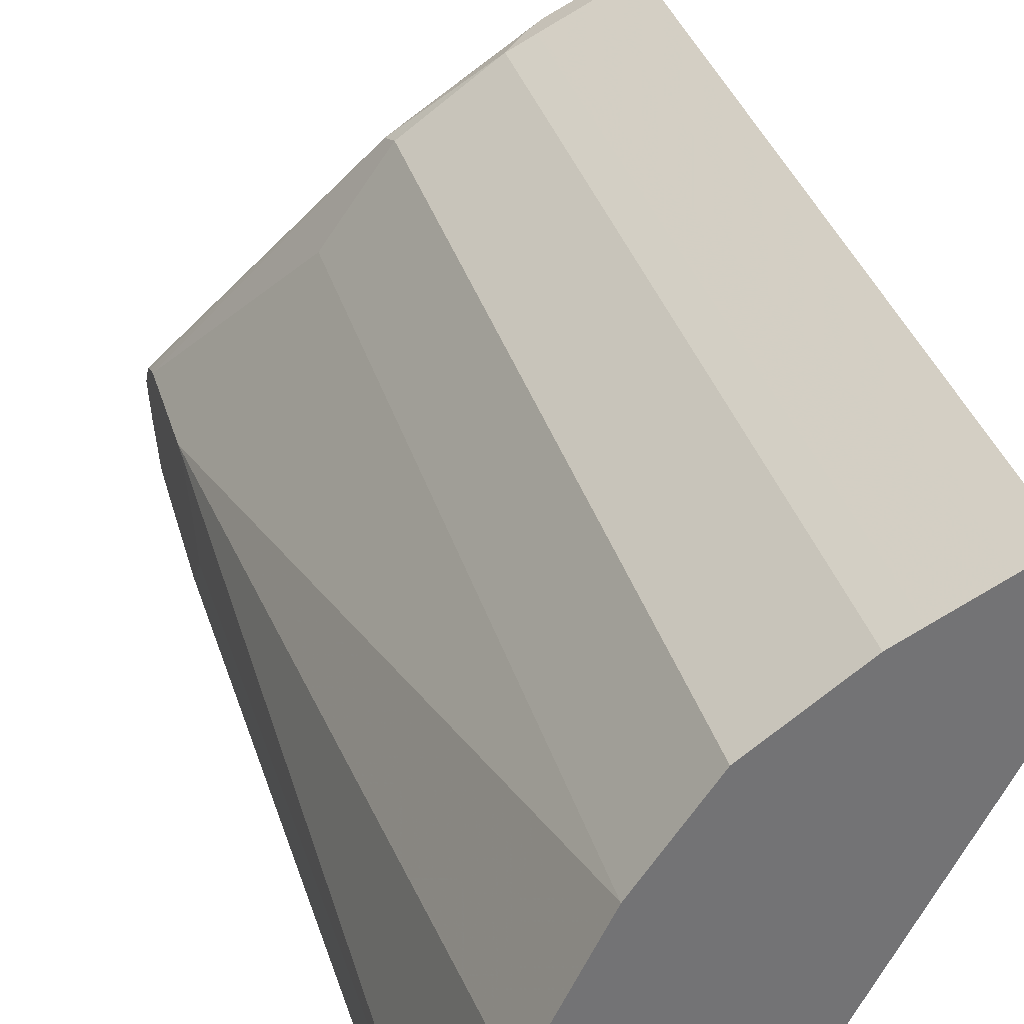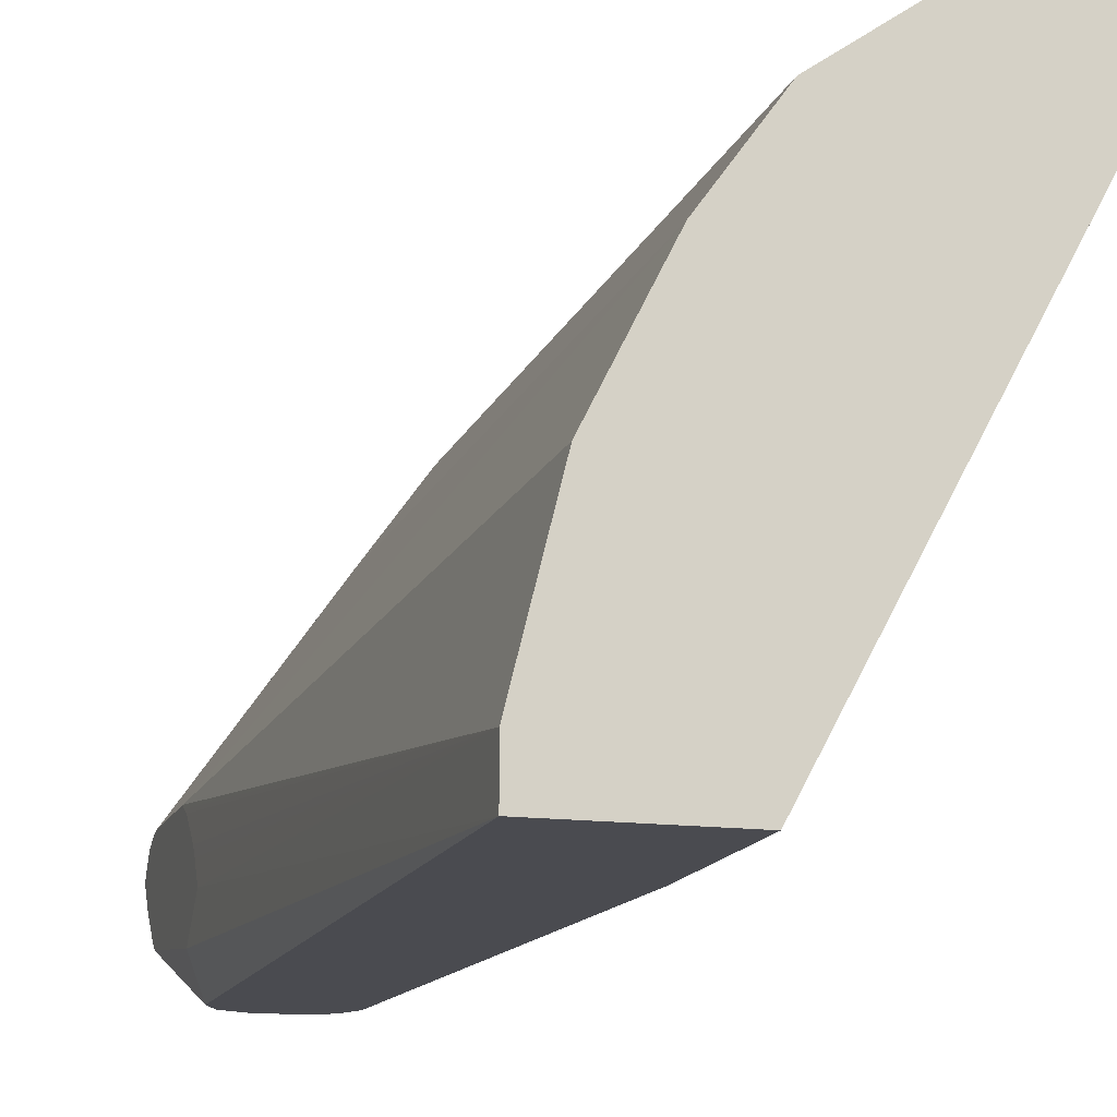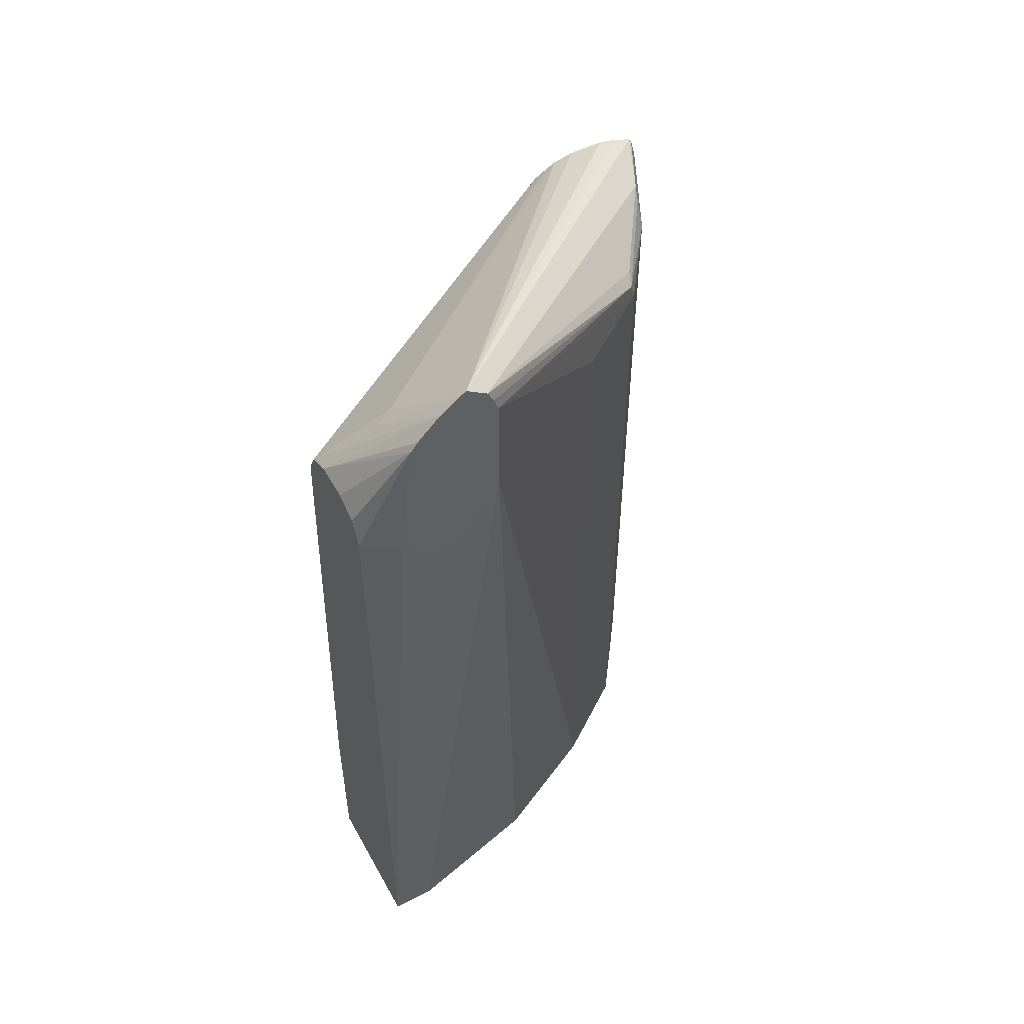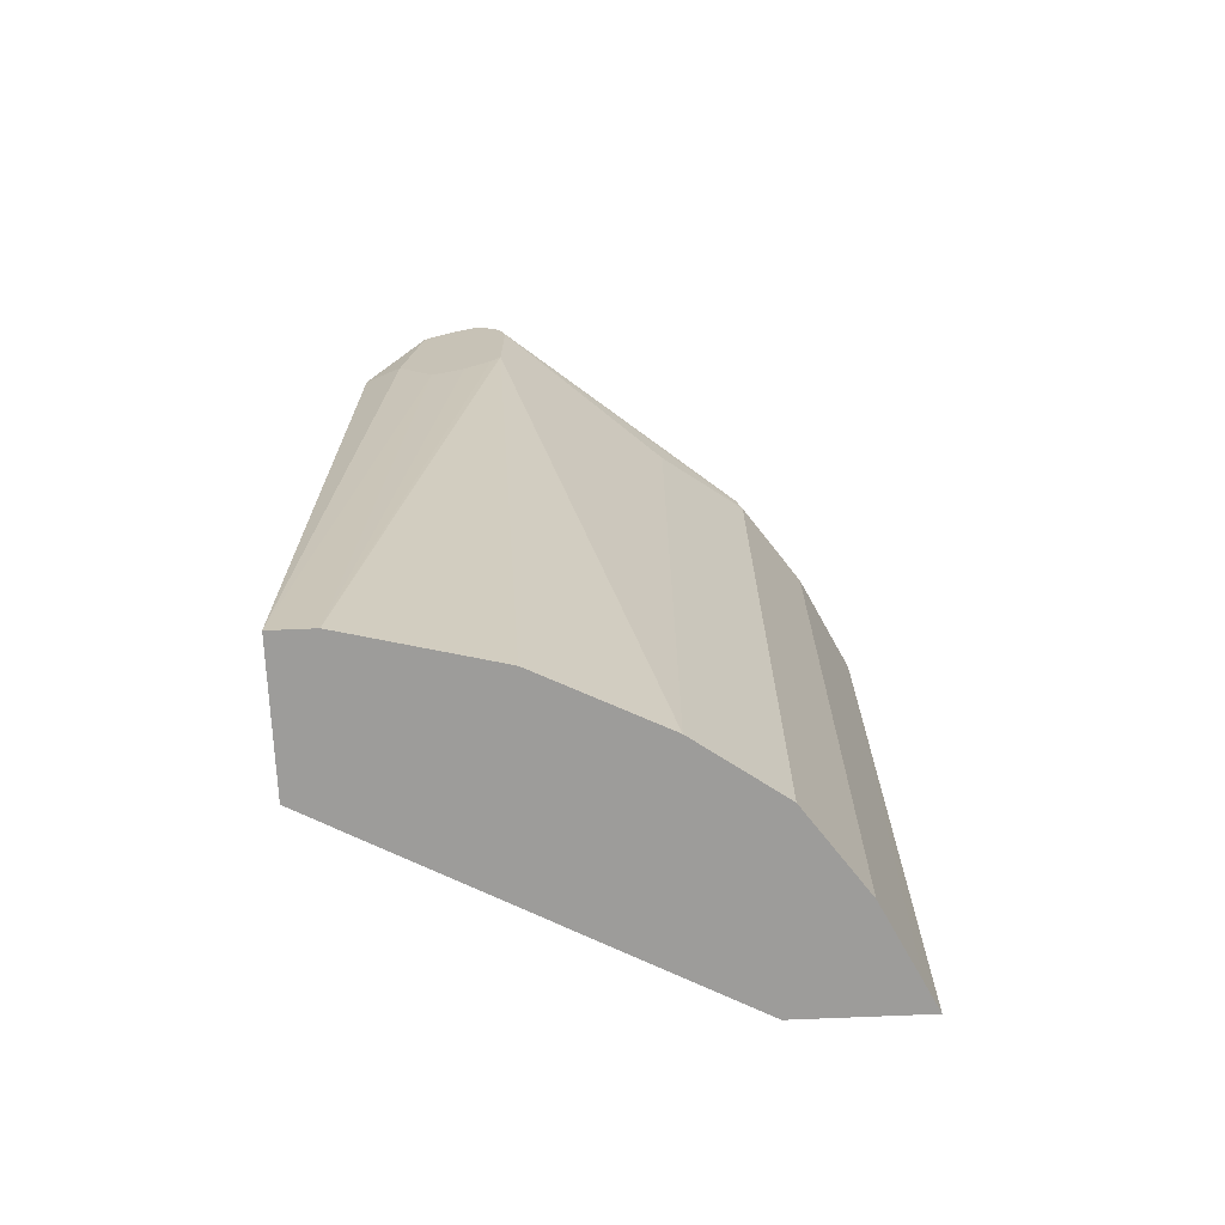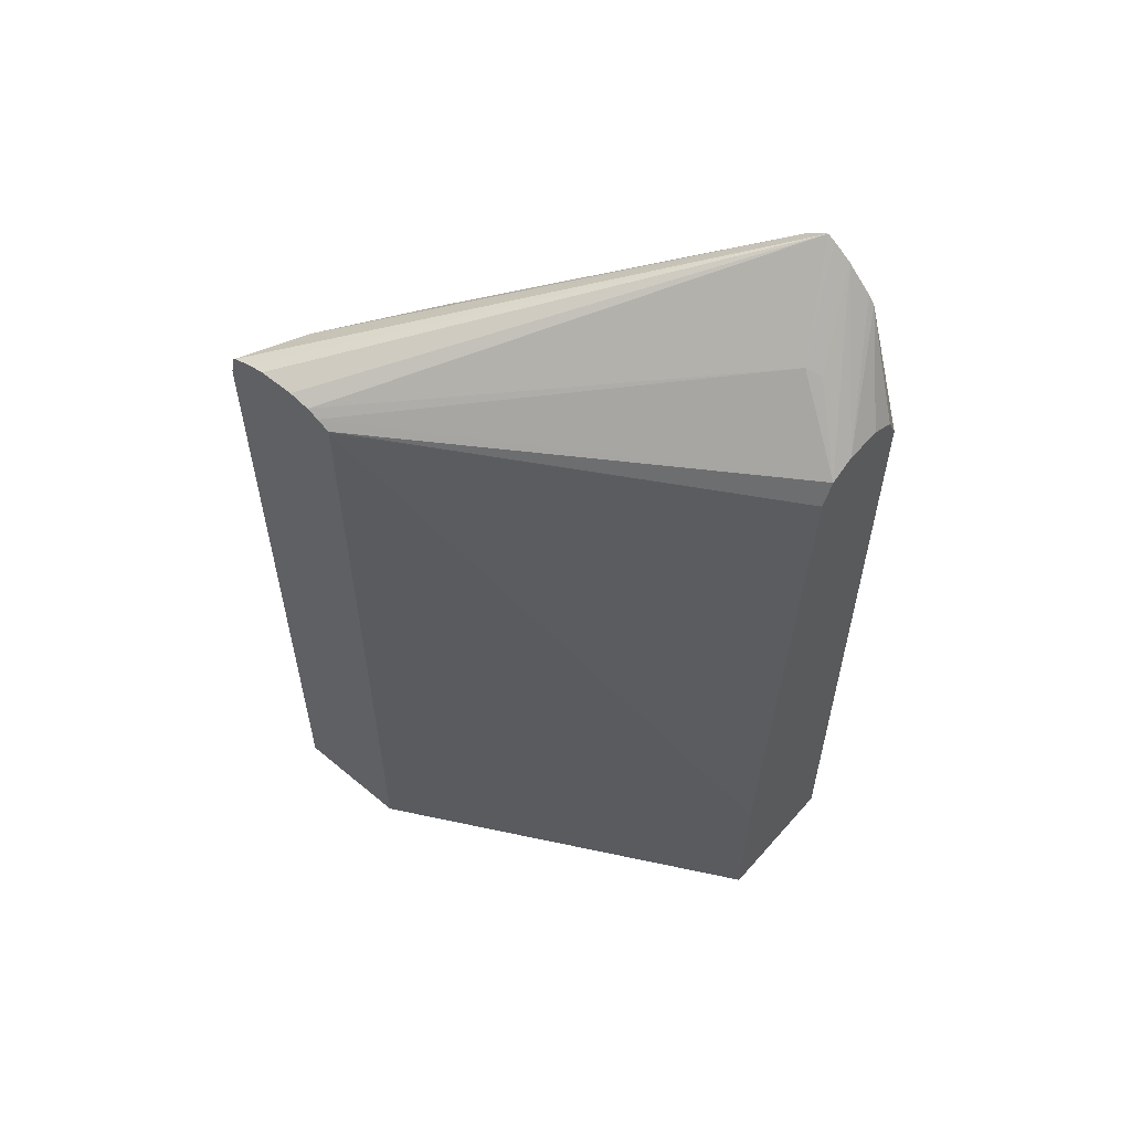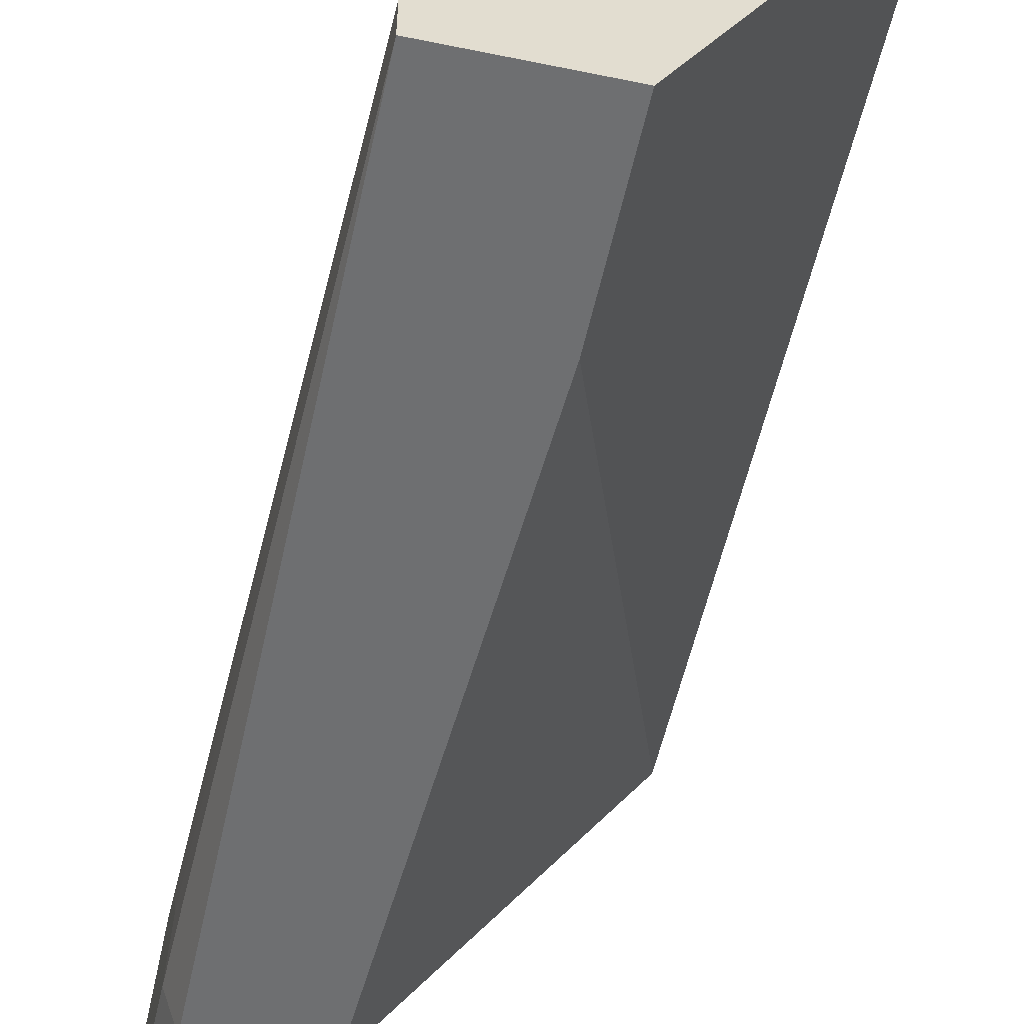
<metadata>
{"format":"obj","ext":"obj","renderer":"f3d","projection":"perspective","resolution":1024,"background":"white","views":[{"elev":34.3,"azim":-15.7,"up":"+Z"},{"elev":-14.4,"azim":-16.2,"up":"+Z"},{"elev":52.3,"azim":-118.5,"up":"+Y"},{"elev":-70.2,"azim":-87.5,"up":"+Y"},{"elev":57.7,"azim":130.8,"up":"+Y"},{"elev":-54.6,"azim":-12.3,"up":"+Z"}]}
</metadata>
<code>
v -0.1078 0.7465 0.2703
v -0.1078 0.7584 0.2673
v -0.1441 0.7596 0.2488
v -0.1506 0.7465 0.2488
v -0.1234 0.3354 0.2624
v -0.1103 0.3354 0.269
v -0.1078 0.3354 0.2703
v -0.1078 0.7599 0.2659
v -0.203 0.7596 0.2095
v -0.1522 0.7563 0.2456
v -0.3028 0.8413 0.0556
v -0.3028 0.8332 0.06711
v -0.1637 0.7465 0.2423
v -0.1627 0.3354 0.2428
v -0.1506 0.3354 0.2488
v -0.1078 0.3354 0.2015
v -0.1078 0.764 0.2554
v -0.2112 0.7563 0.2063
v -0.2619 0.7988 0.03275
v -0.3028 0.8389 0.05169
v -0.1078 0.7661 0.2458
v -0.1078 0.7661 0.2262
v -0.1078 0.7636 0.2148
v -0.3028 0.8265 0.07043
v -0.2095 0.7465 0.2095
v -0.1637 0.3354 0.2423
v -0.2179 0.3354 -0.003691
v -0.1078 0.7554 0.2015
v -0.3028 0.8193 0.07285
v -0.2652 0.7956 0.02457
v -0.1078 0.7604 0.2085
v -0.2423 0.7596 -0.003691
v -0.3028 0.8365 0.04839
v -0.2423 0.7465 0.1637
v -0.2095 0.3354 0.2095
v -0.2179 0.4322 -0.003691
v -0.2947 0.3354 -0.003691
v -0.2357 0.7465 -0.003691
v -0.1078 0.7564 0.2017
v -0.3028 0.7603 0.07285
v -0.3028 0.8315 0.04171
v -0.2479 0.7624 -0.003691
v -0.2423 0.3354 0.1637
v -0.2947 0.3354 0.01967
v -0.3028 0.7235 0.03597
v -0.3028 0.7383 0.02112
v -0.3028 0.7431 0.01631
v -0.2947 0.7465 -0.003691
v -0.3028 0.7555 0.07043
v -0.275 0.3354 0.09824
v -0.2745 0.3354 0.09924
v -0.2483 0.3354 0.1516
v -0.3028 0.8218 0.03198
v -0.2554 0.7661 -0.003691
v -0.3028 0.7509 0.06794
v -0.3028 0.735 0.05362
v -0.3028 0.7309 0.04801
v -0.3028 0.8135 0.02498
v -0.2894 0.7571 -0.003691
v -0.3028 0.8186 0.02876
v -0.275 0.7661 -0.003691
v -0.2775 0.7649 -0.003691
v -0.2881 0.7596 -0.003691
f 27 63 62
f 25 43 35
f 27 37 48
f 27 48 59
f 27 59 63
f 27 32 38
f 27 61 54
f 27 54 42
f 27 42 32
f 25 34 43
f 27 38 36
f 27 62 61
f 25 29 34
f 16 27 36
f 19 32 30
f 19 31 32
f 19 23 31
f 19 30 20
f 18 29 25
f 18 24 29
f 16 36 28
f 13 26 14
f 13 35 26
f 13 25 35
f 13 18 25
f 12 24 18
f 28 38 39
f 20 30 33
f 28 36 38
f 44 56 57
f 29 43 34
f 11 23 19
f 58 63 59
f 58 62 63
f 58 61 62
f 54 58 60
f 54 61 58
f 53 54 60
f 48 58 59
f 47 58 48
f 44 57 45
f 44 55 56
f 44 49 55
f 41 54 53
f 29 40 43
f 41 42 54
f 40 51 52
f 40 50 51
f 40 44 50
f 40 49 44
f 37 47 48
f 37 46 47
f 37 45 46
f 37 44 45
f 32 39 38
f 32 42 41
f 31 39 32
f 30 32 41
f 30 41 33
f 40 52 43
f 11 22 23
f 4 10 13
f 11 17 21
f 5 14 26
f 5 15 14
f 4 15 5
f 4 14 15
f 4 13 14
f 3 12 9
f 3 11 12
f 3 8 11
f 3 10 4
f 3 18 10
f 3 9 18
f 2 8 3
f 1 8 2
f 1 17 8
f 1 21 17
f 1 22 21
f 1 23 22
f 1 31 23
f 1 39 31
f 1 28 39
f 1 16 28
f 1 7 16
f 1 6 7
f 1 5 6
f 11 21 22
f 1 3 4
f 1 2 3
f 5 26 35
f 5 35 43
f 1 4 5
f 5 52 51
f 5 43 52
f 11 24 12
f 11 40 29
f 11 49 40
f 11 55 49
f 11 56 55
f 11 57 56
f 11 45 57
f 11 46 45
f 11 47 46
f 11 58 47
f 11 60 58
f 11 53 60
f 11 41 53
f 11 29 24
f 11 20 33
f 11 33 41
f 5 50 44
f 5 44 37
f 5 37 27
f 5 27 16
f 5 51 50
f 5 7 6
f 8 17 11
f 9 12 18
f 10 18 13
f 11 19 20
f 5 16 7

</code>
